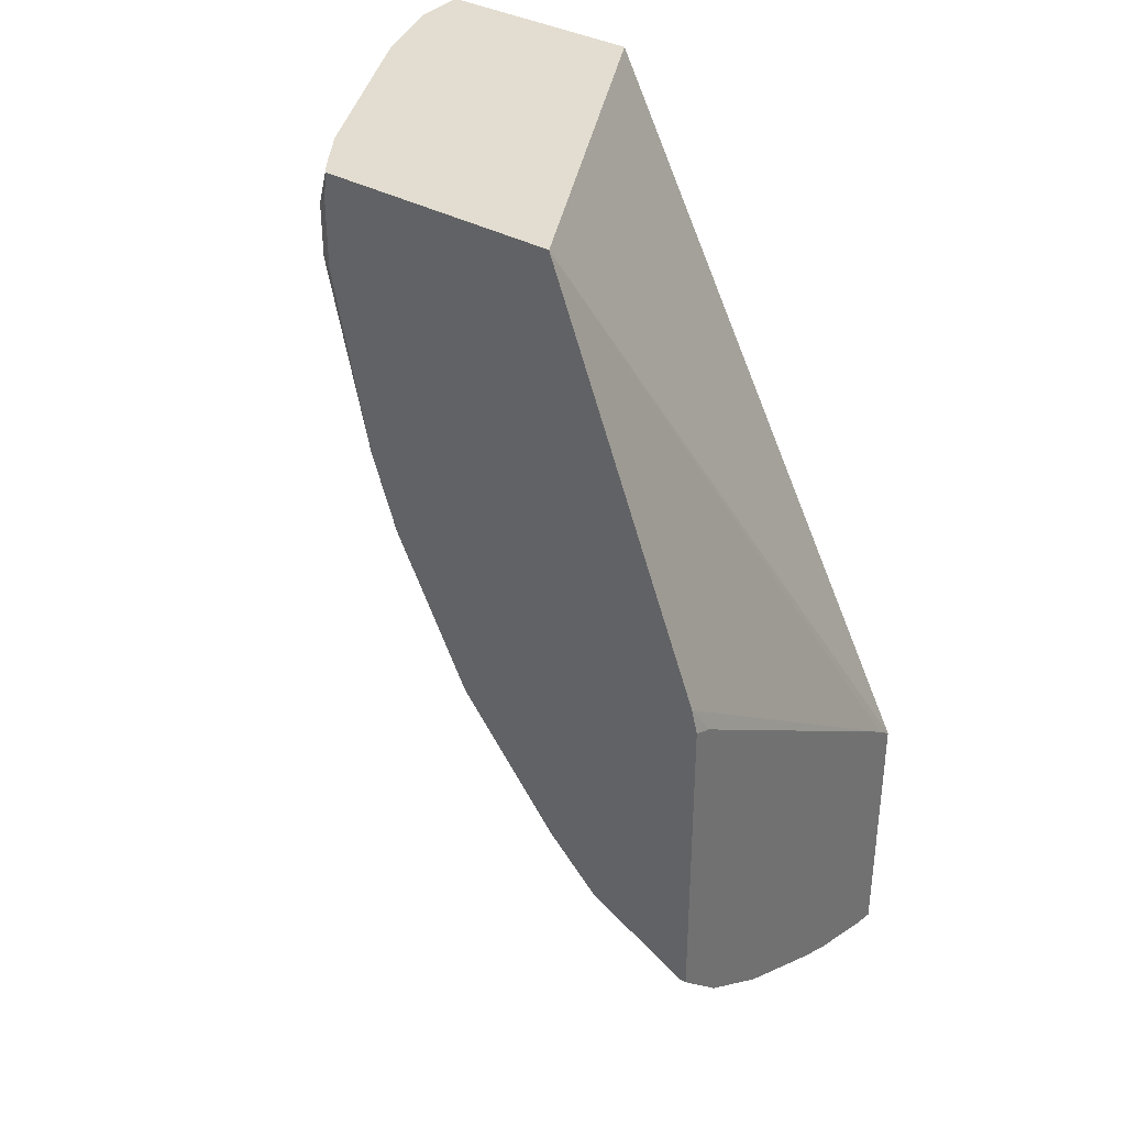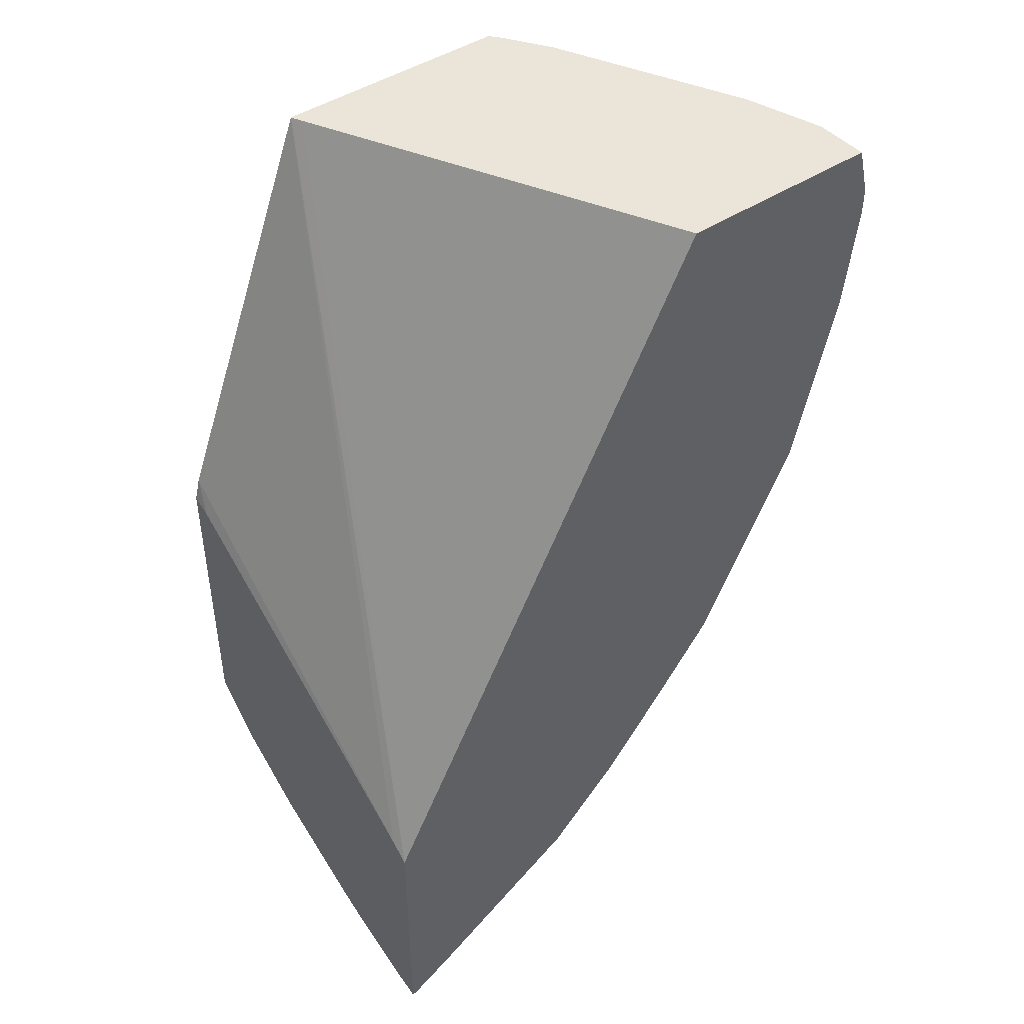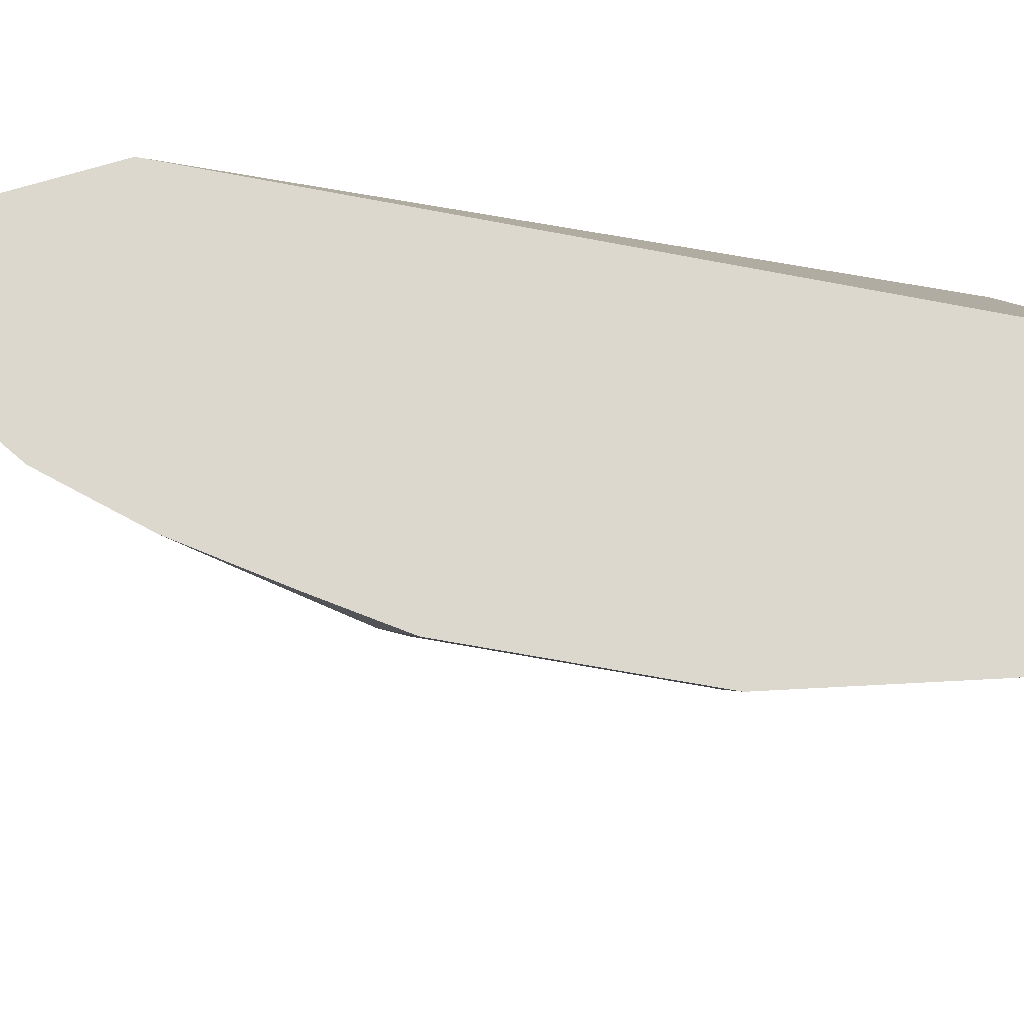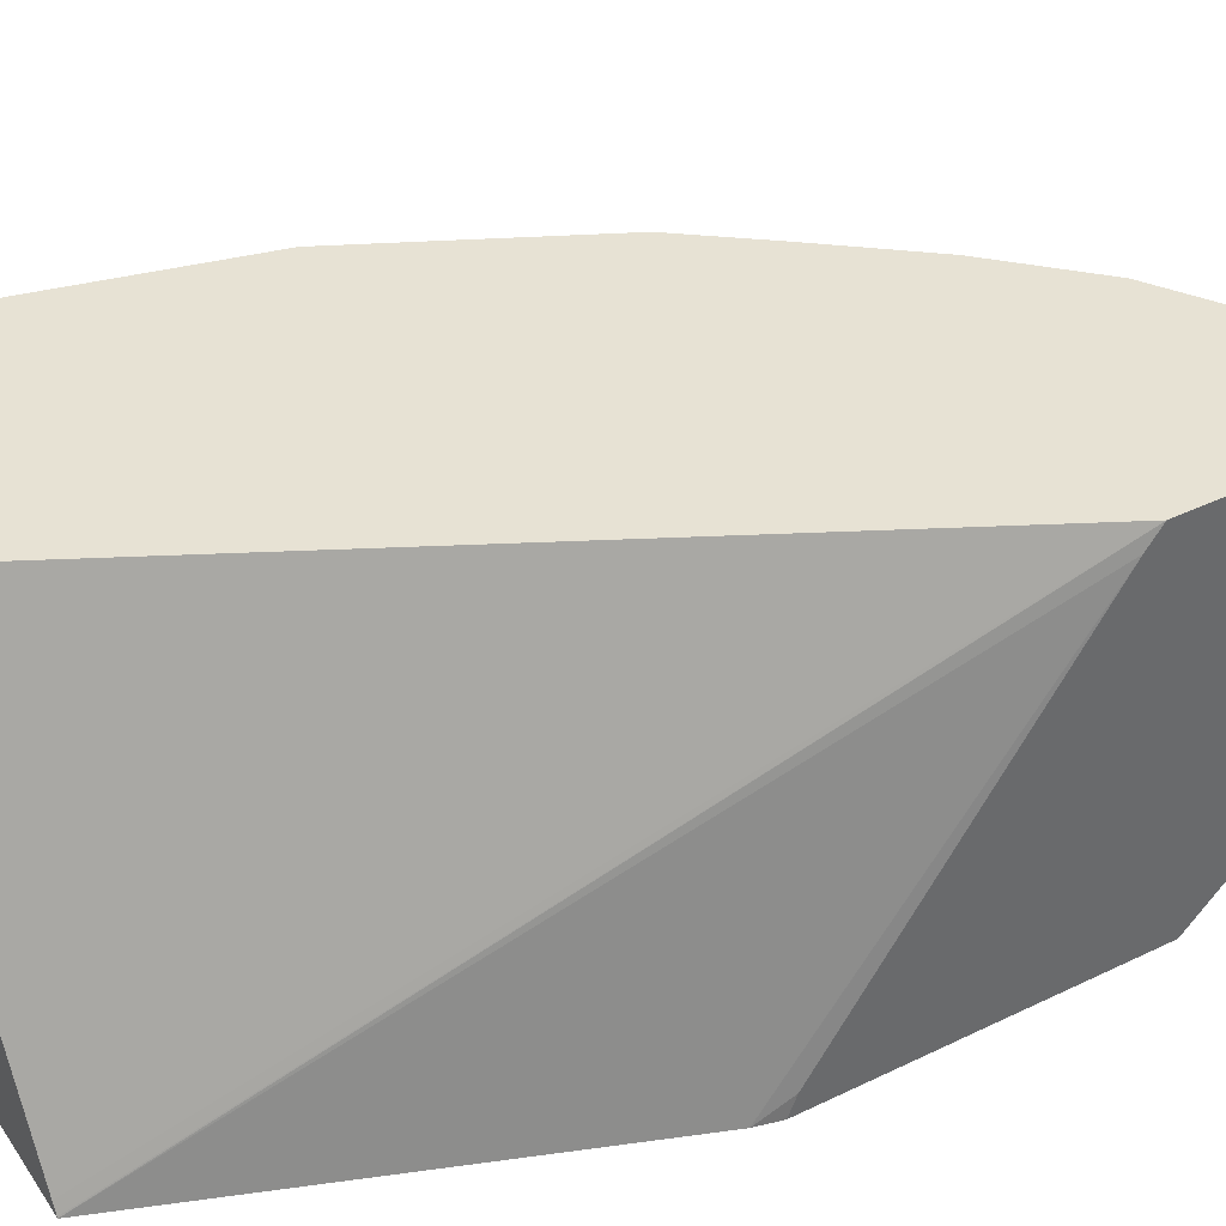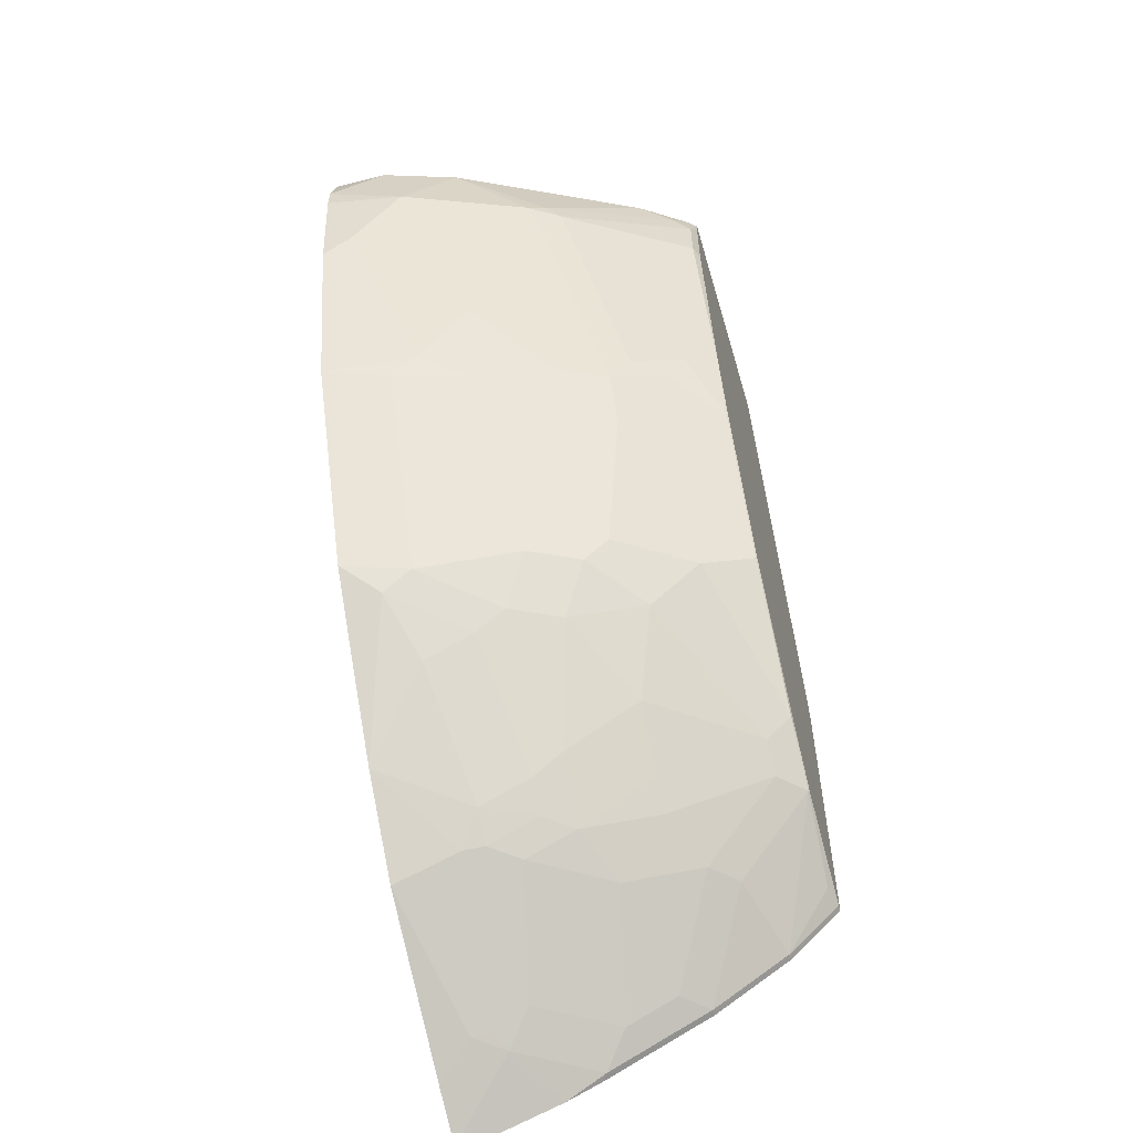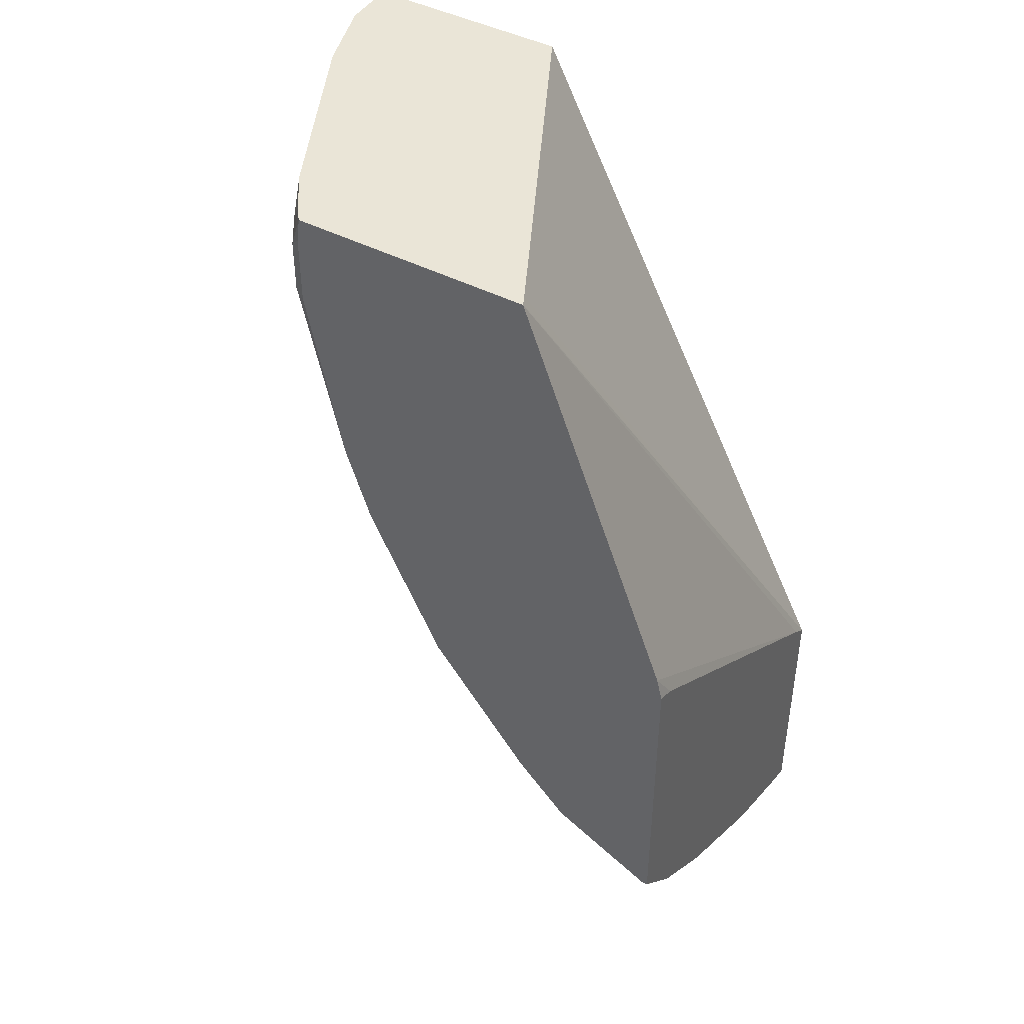
<metadata>
{"format":"obj","ext":"obj","renderer":"f3d","projection":"perspective","resolution":1024,"background":"white","views":[{"elev":35.4,"azim":36.7,"up":"+Z"},{"elev":45.3,"azim":142.8,"up":"+Z"},{"elev":72.5,"azim":-106.6,"up":"+Y"},{"elev":39.9,"azim":59.1,"up":"+Y"},{"elev":-57.6,"azim":-73.6,"up":"+Z"},{"elev":44.1,"azim":31.4,"up":"+Z"}]}
</metadata>
<code>
v -0.3868 -0.3722 -0.3493
v -0.3868 -0.3722 -0.6043
v -0.3868 -0.3559 -0.356
v -0.3917 -0.3722 -0.3298
v -0.3921 -0.3722 -0.6043
v -0.3868 -0.3289 -0.6471
v -0.3868 -0.07718 -0.544
v -0.5195 -0.3722 0.0009627
v -0.4766 -0.3722 -0.5614
v -0.4774 -0.3713 -0.5623
v -0.4102 -0.3678 -0.6012
v -0.3926 -0.3289 -0.6471
v -0.3868 -0.2652 -0.6896
v -0.3868 -0.06133 -0.5563
v -0.5199 -0.3713 0.0009627
v -0.7167 -0.3722 0.0009627
v -0.4978 -0.3722 -0.5402
v -0.4987 -0.3713 -0.541
v -0.4987 -0.3501 -0.5623
v -0.4562 -0.3077 -0.6259
v -0.3926 -0.2652 -0.6896
v -0.3868 -0.2344 -0.705
v -0.3868 -0.06133 -0.7739
v -0.679 -0.06133 0.0009627
v -0.5241 -0.363 0.0009627
v -0.7221 -0.366 0.0009627
v -0.7285 -0.3678 -0.02831
v -0.7196 -0.3722 -0.01952
v -0.5181 -0.3722 -0.518
v -0.5199 -0.3713 -0.5198
v -0.5199 -0.3501 -0.541
v -0.5836 -0.2652 -0.541
v -0.5411 -0.2652 -0.5835
v -0.5199 -0.2652 -0.6047
v -0.4774 -0.2864 -0.6259
v -0.4138 -0.244 -0.6896
v -0.3926 -0.1804 -0.732
v -0.3868 -0.1804 -0.732
v -0.3868 -0.08214 -0.7686
v -0.3909 -0.06133 -0.7728
v -0.8499 -0.06133 0.0009627
v -0.7259 -0.3607 0.0009627
v -0.7355 -0.3536 -0.01421
v -0.7992 -0.2475 -0.0566
v -0.7922 -0.2617 -0.07079
v -0.7285 -0.3678 -0.07079
v -0.7196 -0.3722 -0.07519
v -0.6039 -0.3722 -0.4129
v -0.6048 -0.3713 -0.4138
v -0.626 -0.3289 -0.4349
v -0.626 -0.3077 -0.4562
v -0.626 -0.2864 -0.4774
v -0.5836 -0.2016 -0.5835
v -0.6471 -0.2228 -0.4986
v -0.5411 -0.2016 -0.6259
v -0.4987 -0.2228 -0.6471
v -0.4138 -0.2016 -0.7108
v -0.435 -0.1167 -0.732
v -0.3868 -0.1458 -0.7474
v -0.3868 -0.1746 -0.7349
v -0.4562 -0.138 -0.7108
v -0.3891 -0.07076 -0.7709
v -0.4309 -0.06133 -0.7491
v -0.4527 -0.09197 -0.7284
v -0.8488 -0.1061 0.0009627
v -0.8605 -0.06133 -0.04015
v -0.7497 -0.3253 0.0009627
v -0.8063 -0.2334 -0.06366
v -0.8063 -0.2122 0.0009627
v -0.8205 -0.1839 0.0009627
v -0.8275 -0.1698 0.0009627
v -0.7497 -0.3253 -0.09202
v -0.7957 -0.244 -0.09551
v -0.7285 -0.3041 -0.2618
v -0.7073 -0.3466 -0.2405
v -0.6892 -0.3722 -0.2224
v -0.6675 -0.3722 -0.2856
v -0.6684 -0.3713 -0.2865
v -0.7108 -0.2864 -0.329
v -0.6684 -0.2652 -0.4349
v -0.6684 -0.244 -0.4562
v -0.58 -0.1768 -0.6012
v -0.5588 -0.1768 -0.6224
v -0.6684 -0.1804 -0.4986
v -0.5411 -0.1592 -0.6471
v -0.4987 -0.1167 -0.6896
v -0.4492 -0.1097 -0.725
v -0.5607 -0.06133 -0.6667
v -0.8488 -0.1273 -0.06366
v -0.8605 -0.06133 -0.06138
v -0.8063 -0.2122 -0.1061
v -0.7957 -0.2228 -0.138
v -0.7533 -0.244 -0.2865
v -0.732 -0.2864 -0.2865
v -0.7108 -0.3289 -0.2653
v -0.7533 -0.2016 -0.329
v -0.7108 -0.2016 -0.4138
v -0.6896 -0.2016 -0.4562
v -0.6648 -0.1556 -0.5163
v -0.58 -0.1344 -0.6224
v -0.5588 -0.1344 -0.6436
v -0.7108 -0.1167 -0.4774
v -0.5623 -0.1167 -0.6471
v -0.5553 -0.08844 -0.6613
v -0.534 -0.1309 -0.6613
v -0.5819 -0.06133 -0.6455
v -0.8063 -0.191 -0.1486
v -0.8488 -0.08488 -0.1274
v -0.8063 -0.1698 -0.191
v -0.8499 -0.06133 -0.1497
v -0.7957 -0.1804 -0.2229
v -0.7745 -0.1804 -0.3077
v -0.7533 -0.1804 -0.3501
v -0.732 -0.1804 -0.3925
v -0.6648 -0.1132 -0.5375
v -0.7073 -0.09197 -0.4951
v -0.6243 -0.06133 -0.6031
v -0.7916 -0.06133 -0.346
v -0.7491 -0.06133 -0.4308
v -0.7279 -0.06133 -0.4732
v -0.7957 -0.1167 -0.3077
v -0.8063 -0.1273 -0.2546
v -0.8128 -0.06133 -0.3036
v -0.7957 -0.138 -0.2865
v -0.6813 -0.06133 -0.5328
f 68 89 91
f 68 71 89
f 66 90 89
f 65 89 71
f 56 61 57
f 63 64 88
f 64 87 88
f 58 61 85
f 58 85 86
f 58 87 64
f 58 86 87
f 65 66 89
f 68 91 73
f 75 95 78
f 73 91 107
f 73 107 92
f 73 92 93
f 73 93 94
f 74 94 95
f 74 95 75
f 75 78 76
f 76 78 77
f 79 94 93
f 56 85 61
f 78 95 79
f 79 95 94
f 72 74 75
f 55 85 56
f 45 68 73
f 54 81 84
f 43 67 44
f 44 68 45
f 79 93 96
f 44 67 69
f 44 69 70
f 44 70 71
f 44 71 68
f 45 72 46
f 45 73 94
f 45 94 74
f 45 74 72
f 46 72 75
f 46 75 76
f 55 83 85
f 46 76 47
f 48 78 49
f 49 78 79
f 49 79 50
f 50 80 81
f 50 81 51
f 50 79 80
f 51 81 52
f 52 81 54
f 53 82 83
f 53 83 55
f 53 54 84
f 53 84 99
f 53 99 82
f 48 77 78
f 79 96 97
f 108 122 109
f 79 81 80
f 98 114 102
f 99 116 115
f 100 103 101
f 100 115 117
f 100 117 103
f 102 118 119
f 102 119 120
f 102 120 116
f 102 114 113
f 102 113 121
f 102 121 118
f 103 117 106
f 107 109 111
f 108 110 122
f 109 122 124
f 109 124 111
f 110 123 124
f 110 124 122
f 111 124 112
f 112 121 113
f 112 124 121
f 115 116 117
f 116 120 125
f 116 125 117
f 118 121 123
f 121 124 123
f 42 67 43
f 97 114 98
f 97 113 114
f 96 113 97
f 96 112 113
f 81 97 98
f 81 98 84
f 82 99 115
f 82 115 100
f 82 100 83
f 83 100 101
f 83 101 85
f 84 98 102
f 84 102 116
f 84 116 99
f 85 101 103
f 85 103 104
f 85 104 105
f 79 97 81
f 85 105 86
f 86 104 87
f 87 104 88
f 88 104 103
f 88 103 106
f 89 107 91
f 89 90 108
f 89 108 109
f 89 109 107
f 90 110 108
f 92 107 111
f 92 111 93
f 93 111 112
f 93 112 96
f 86 105 104
f 41 66 65
f 17 30 18
f 40 58 64
f 6 12 21
f 6 21 13
f 7 14 8
f 8 15 25
f 8 25 24
f 8 24 41
f 8 41 65
f 8 65 71
f 8 71 70
f 8 70 69
f 8 69 67
f 8 67 42
f 8 42 26
f 8 26 16
f 8 14 15
f 9 17 10
f 10 17 18
f 10 18 19
f 10 19 20
f 10 20 12
f 10 12 11
f 12 20 21
f 13 21 22
f 14 23 40
f 14 40 63
f 14 63 88
f 14 88 106
f 5 11 12
f 14 106 117
f 5 10 11
f 4 7 8
f 1 2 6
f 1 6 13
f 1 13 22
f 1 22 38
f 1 38 60
f 1 60 59
f 1 59 39
f 1 39 23
f 40 64 63
f 1 14 7
f 1 7 3
f 1 3 4
f 1 4 8
f 1 8 16
f 1 16 28
f 1 28 47
f 1 47 76
f 1 76 77
f 1 77 48
f 1 48 29
f 1 29 17
f 1 17 9
f 1 9 5
f 1 5 2
f 2 5 12
f 2 12 6
f 3 7 4
f 5 9 10
f 14 117 125
f 1 23 14
f 14 120 119
f 27 47 28
f 29 48 30
f 30 48 49
f 30 49 50
f 30 50 51
f 30 51 31
f 31 51 52
f 31 52 32
f 32 53 33
f 32 52 54
f 32 54 53
f 33 53 55
f 33 55 34
f 34 55 56
f 34 56 35
f 35 56 36
f 36 57 37
f 36 56 57
f 37 58 59
f 37 59 60
f 37 60 38
f 37 57 61
f 37 61 58
f 39 59 58
f 39 58 62
f 40 62 58
f 14 125 120
f 27 46 47
f 27 45 46
f 39 62 40
f 27 43 44
f 14 119 118
f 27 44 45
f 14 118 123
f 14 110 90
f 14 90 66
f 14 66 41
f 14 41 24
f 14 24 25
f 14 25 15
f 16 26 27
f 16 27 28
f 17 29 30
f 18 30 31
f 14 123 110
f 19 31 32
f 18 31 19
f 23 39 40
f 22 37 38
f 26 43 27
f 21 35 36
f 21 37 22
f 26 42 43
f 20 35 21
f 19 35 20
f 19 34 35
f 19 33 34
f 19 32 33
f 21 36 37

</code>
